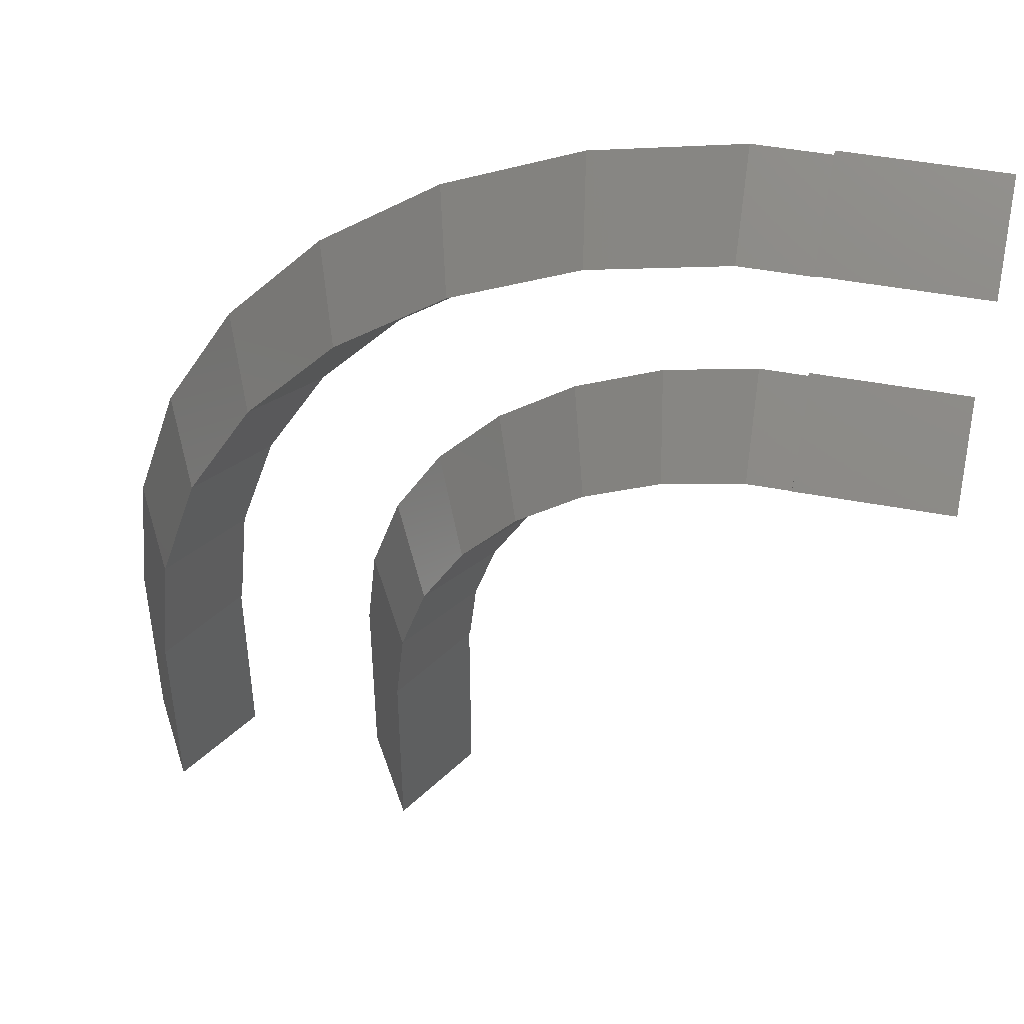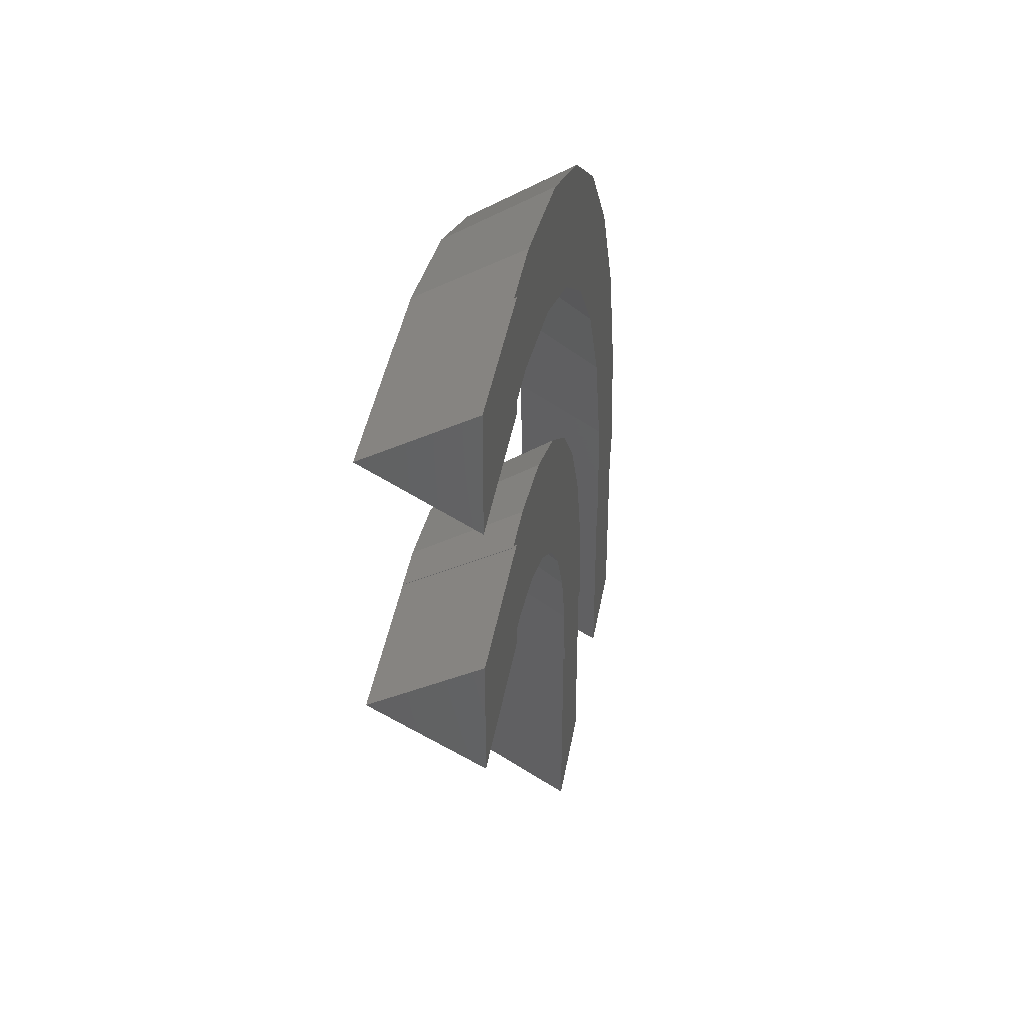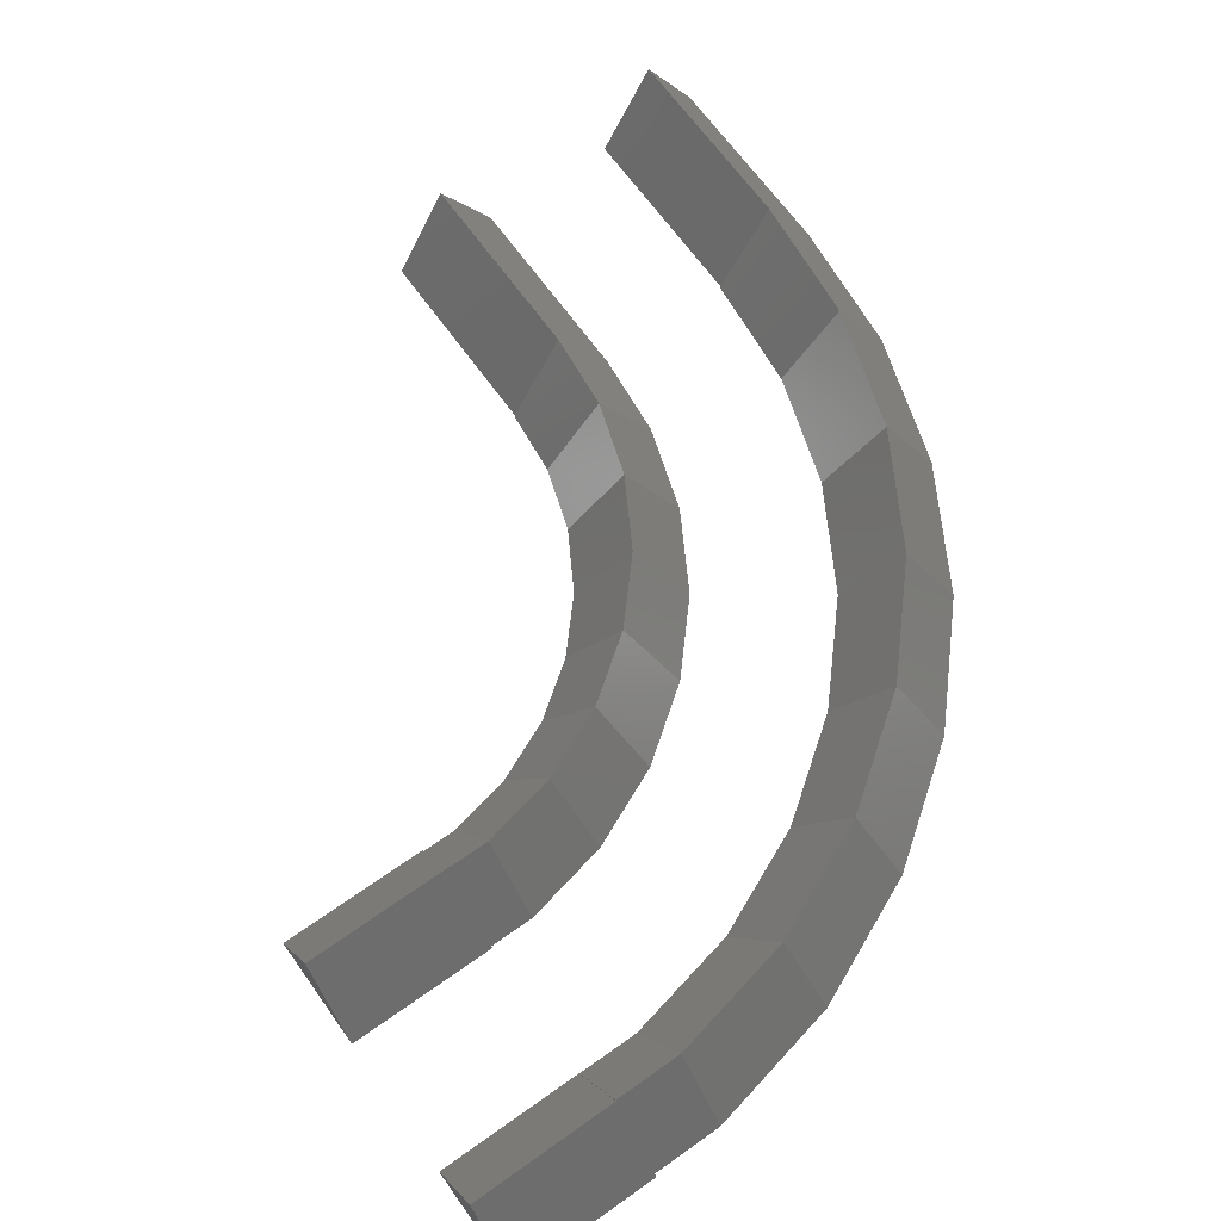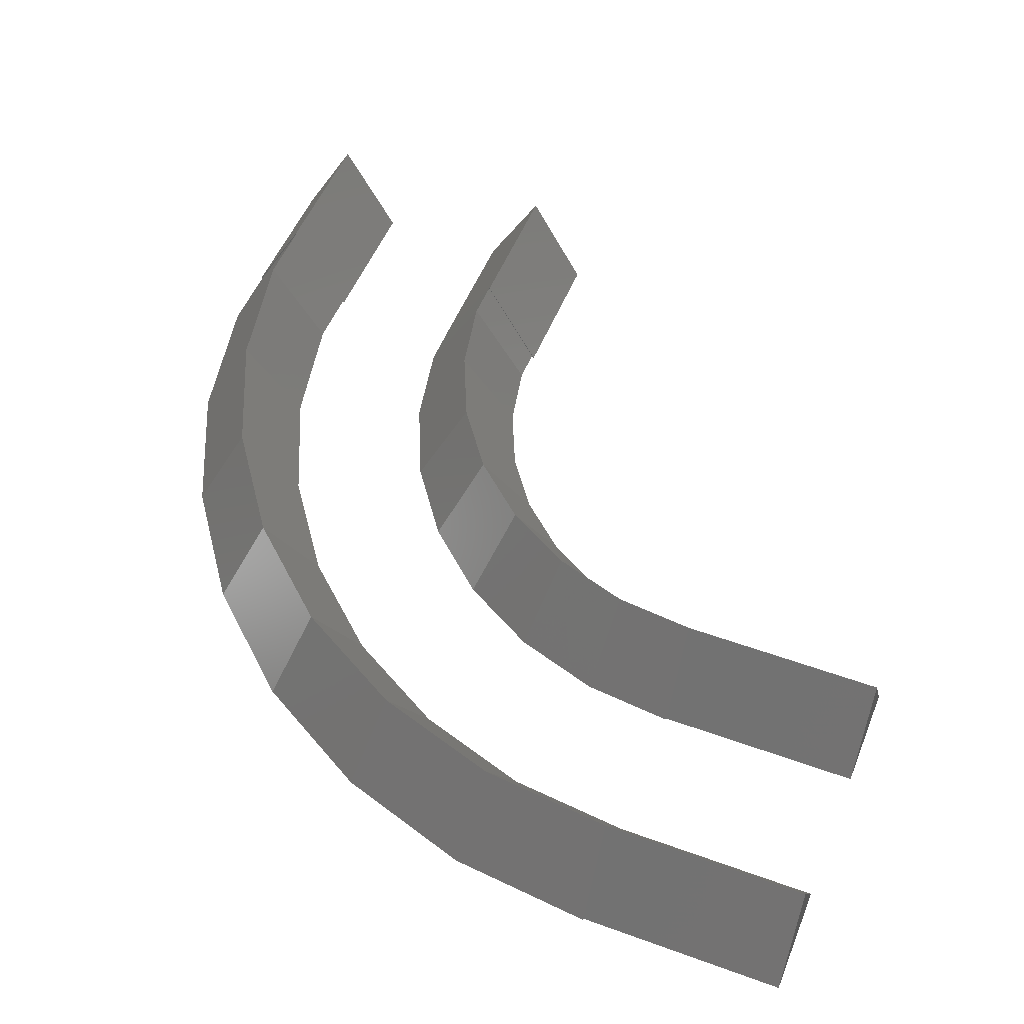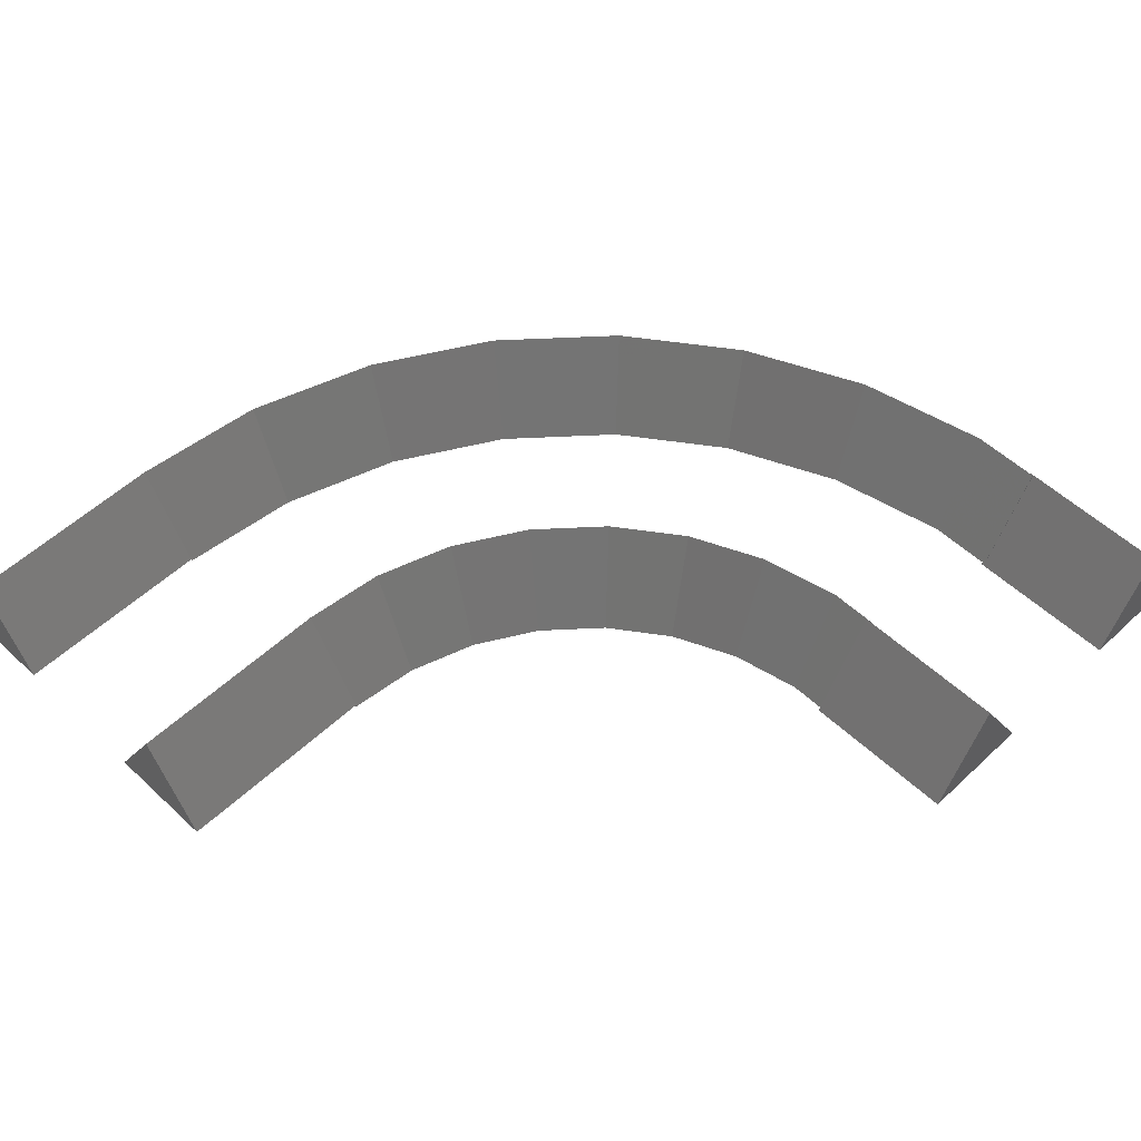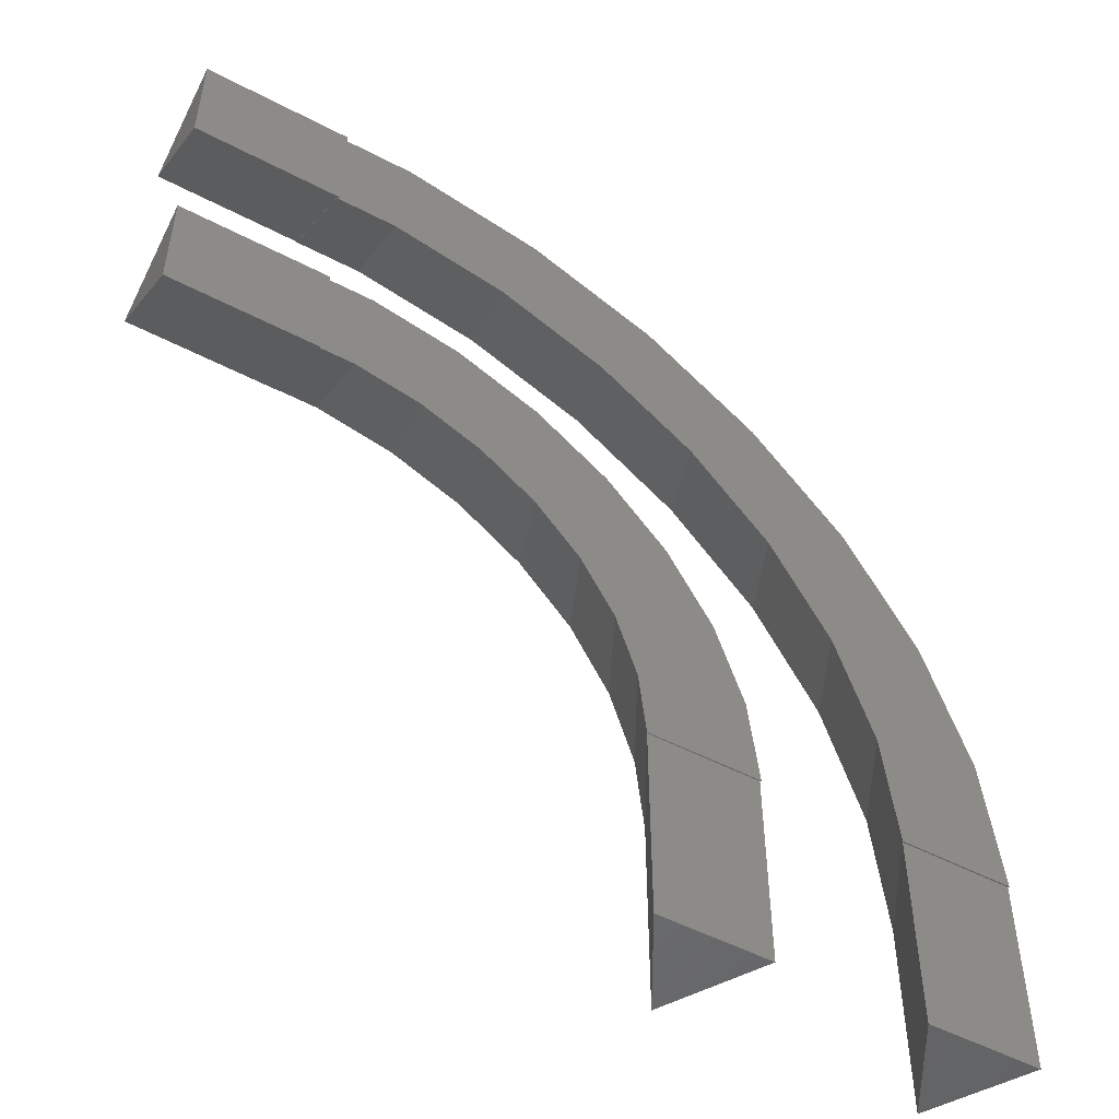
<metadata>
{"format":"stl","ext":"stl","renderer":"f3d","projection":"perspective","resolution":1024,"background":"white","views":[{"elev":45.5,"azim":12.4,"up":"+Y"},{"elev":39.9,"azim":99.6,"up":"+Y"},{"elev":66.6,"azim":144.5,"up":"+Z"},{"elev":51.7,"azim":-68.4,"up":"+Z"},{"elev":53.7,"azim":45.0,"up":"+Z"},{"elev":-51.3,"azim":150.3,"up":"+Y"}]}
</metadata>
<code>
# stl→obj: 114 verts, 220 faces
v -14.02 0 2.108
v -12.64 1.623 0
v -15 0 3.8
v -12.83 0 0.05
v -12.81 0 0
v -14.67 3.119 3.8
v -12.53 2.663 0
v -17.17 0 0.05001
v -17.08 1.04 0
v -17.19 0 0
v -16.82 3.575 0
v -12.02 4.215 0
v -13.7 6.101 3.8
v -11.7 5.209 0
v -16.5 4.569 0
v -15.71 6.993 0
v -10.88 6.622 0
v -10.36 7.527 0
v -12.14 8.817 3.8
v -15.18 7.899 0
v -13.91 10.11 0
v -9.268 8.74 0
v -8.569 9.517 0
v -10.04 11.15 3.8
v -13.21 10.88 0
v -11.51 12.78 0
v -7.249 10.48 0
v -7.5 12.99 3.8
v -6.403 11.09 0
v -10.66 13.39 0
v -8.597 14.89 0
v -4.912 11.75 0
v -4.635 14.27 3.8
v -3.957 12.18 0
v -7.642 15.32 0
v -5.313 16.35 0
v -2.361 12.52 0
v -1.568 14.92 3.8
v -1.339 12.74 0
v -4.291 16.57 0
v -1.797 17.1 0
v 0 14.91 3.785
v 0.1 14.92 3.8
v 0 12.74 0
v 0.1 14.91 3.785
v 0.1 17.1 0
v 0.1 17.09 0
v 0 17.09 0
v -24.02 0 2.108
v -22.49 3.009 0
v -25 0 3.8
v -22.83 0 0.05
v -22.81 0 0
v -24.45 5.198 3.8
v -22.31 4.742 0
v -27.17 0 0.05001
v -27.01 1.733 0
v -27.19 0 0
v -26.6 5.654 0
v -21.37 7.619 0
v -22.84 10.17 3.8
v -20.83 9.276 0
v -26.06 7.311 0
v -24.84 11.06 0
v -19.32 11.9 0
v -20.23 14.69 3.8
v -18.45 13.41 0
v -23.97 12.57 0
v -22 15.98 0
v -16.43 15.65 0
v -15.26 16.95 0
v -16.73 18.58 3.8
v -20.83 17.28 0
v -18.2 20.21 0
v -12.81 18.73 0
v -12.5 21.65 3.8
v -11.4 19.75 0
v -16.79 21.23 0
v -13.6 23.55 0
v -8.639 20.98 0
v -7.725 23.78 3.8
v -7.047 21.69 0
v -12.01 24.26 0
v -8.403 25.86 0
v -4.088 22.32 0
v -2.613 24.86 3.8
v -2.384 22.68 0
v -6.699 26.23 0
v -2.843 27.05 0
v 0.1 24.86 3.8
v 0.1 22.68 0
v 0 24.88 3.768
v 0.1 24.88 3.768
v 0 27.05 0
v 0.1 22.71 0
v 0 22.71 0
v 0 17.15 -0.09999
v 0 12.65 -0.1
v 0 14.9 3.8
v 6 17.15 -0.09999
v 6 12.65 -0.1
v 6 14.9 3.8
v -17.17 -8 0.05001
v -15 -8 3.8
v -12.83 -8 0.05
v -22.83 -8 0.05
v -27.17 -8 0.05001
v -25 -8 3.8
v 0 22.65 -0.1
v 0 27.15 -0.09999
v 0 24.9 3.8
v 6 27.15 -0.09999
v 6 22.65 -0.1
v 6 24.9 3.8
f 1 2 3
f 4 2 1
f 2 4 5
f 6 2 7
f 2 6 3
f 8 9 10
f 3 9 8
f 9 3 6
f 6 11 9
f 7 12 6
f 13 12 14
f 12 13 6
f 6 15 11
f 15 6 13
f 13 16 15
f 14 17 13
f 13 18 19
f 18 13 17
f 16 19 20
f 19 16 13
f 19 21 20
f 18 22 19
f 19 23 24
f 23 19 22
f 21 24 25
f 24 21 19
f 24 26 25
f 23 27 24
f 27 28 24
f 28 27 29
f 30 24 28
f 24 30 26
f 28 31 30
f 29 32 28
f 32 33 28
f 33 32 34
f 35 28 33
f 28 35 31
f 33 36 35
f 34 37 33
f 37 38 33
f 38 37 39
f 40 33 38
f 33 40 36
f 38 41 40
f 38 42 43
f 39 42 38
f 42 39 44
f 43 42 45
f 46 38 43
f 38 46 41
f 43 47 46
f 47 43 45
f 44 39 48
f 48 46 47
f 48 41 46
f 39 41 48
f 37 41 39
f 40 37 34
f 37 40 41
f 36 34 32
f 34 36 40
f 35 32 29
f 31 29 27
f 32 35 36
f 30 27 23
f 29 31 35
f 26 23 22
f 25 22 18
f 27 30 31
f 21 18 17
f 23 26 30
f 20 17 14
f 16 14 12
f 15 12 7
f 11 7 2
f 9 2 5
f 22 25 26
f 18 21 25
f 17 20 21
f 14 16 20
f 12 15 16
f 7 11 15
f 2 9 11
f 9 5 10
f 10 4 8
f 4 10 5
f 49 50 51
f 52 50 49
f 50 52 53
f 54 50 55
f 50 54 51
f 56 57 58
f 51 57 56
f 57 51 54
f 54 59 57
f 55 60 54
f 61 60 62
f 60 61 54
f 54 63 59
f 63 54 61
f 61 64 63
f 62 65 61
f 66 65 67
f 65 66 61
f 61 68 64
f 68 61 66
f 66 69 68
f 67 70 66
f 66 71 72
f 71 66 70
f 69 72 73
f 72 69 66
f 72 74 73
f 71 75 72
f 75 76 72
f 76 75 77
f 78 72 76
f 72 78 74
f 76 79 78
f 77 80 76
f 80 81 76
f 81 80 82
f 83 76 81
f 76 83 79
f 81 84 83
f 82 85 81
f 85 86 81
f 86 85 87
f 88 81 86
f 81 88 84
f 86 89 88
f 87 90 86
f 90 87 91
f 92 90 93
f 90 92 86
f 94 86 92
f 86 94 89
f 90 95 93
f 95 90 91
f 91 96 95
f 87 96 91
f 87 94 96
f 87 89 94
f 85 89 87
f 85 88 89
f 82 88 85
f 82 84 88
f 80 84 82
f 83 80 77
f 80 83 84
f 79 77 75
f 77 79 83
f 78 75 71
f 74 71 70
f 75 78 79
f 71 74 78
f 73 70 67
f 69 67 65
f 68 65 62
f 70 73 74
f 64 62 60
f 67 69 73
f 63 60 55
f 59 55 50
f 57 50 53
f 65 68 69
f 62 64 68
f 60 63 64
f 55 59 63
f 50 57 59
f 57 53 58
f 58 52 56
f 52 58 53
f 97 44 48
f 44 97 98
f 44 99 42
f 99 44 98
f 98 100 101
f 100 98 97
f 98 102 99
f 102 98 101
f 102 45 99
f 102 47 45
f 100 47 102
f 97 47 100
f 47 97 48
f 99 45 42
f 100 102 101
f 103 3 8
f 3 103 104
f 3 104 1
f 1 105 4
f 1 104 105
f 104 103 105
f 105 8 4
f 103 8 105
f 106 56 52
f 107 56 106
f 107 51 56
f 51 107 108
f 51 108 49
f 49 106 52
f 49 108 106
f 108 107 106
f 109 94 110
f 94 109 96
f 94 111 110
f 111 94 92
f 109 112 113
f 112 109 110
f 96 109 95
f 93 111 92
f 111 93 114
f 95 114 93
f 113 95 109
f 95 113 114
f 112 111 114
f 111 112 110
f 112 114 113

</code>
